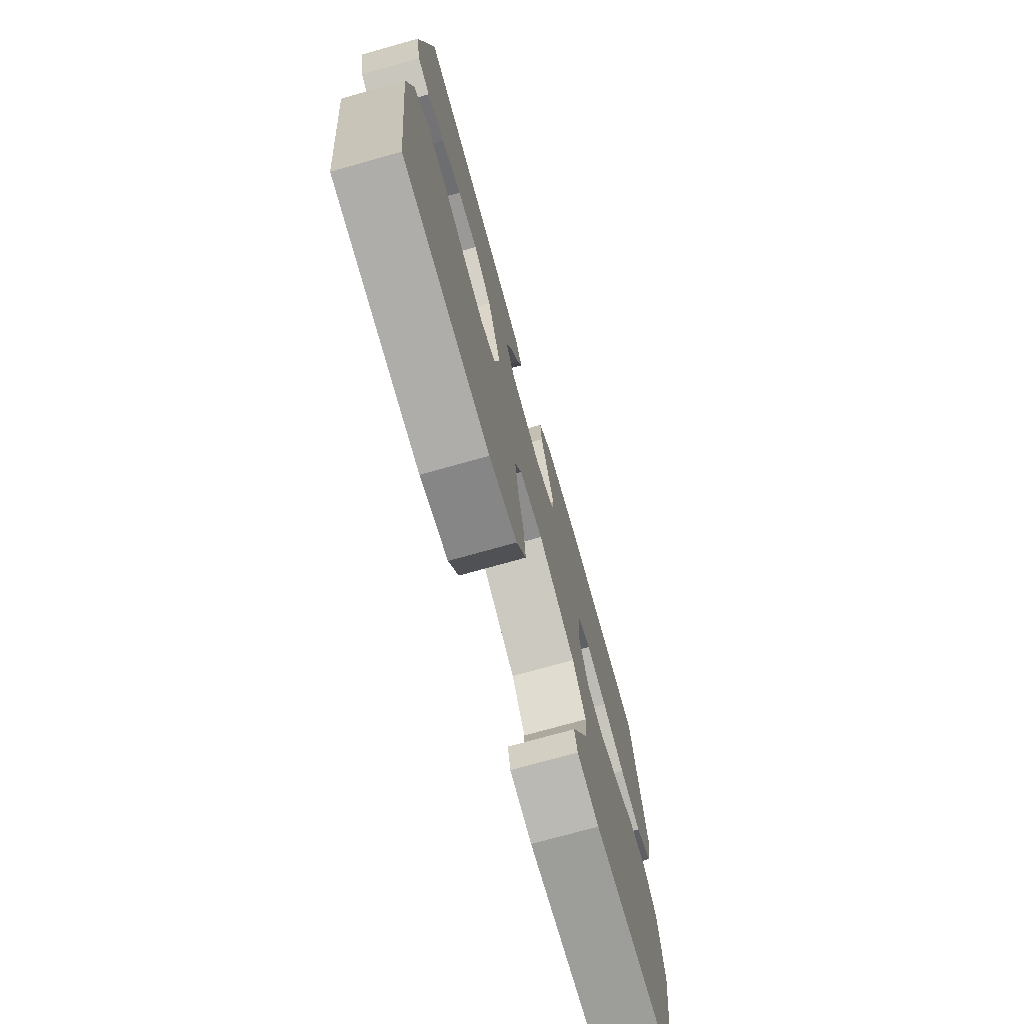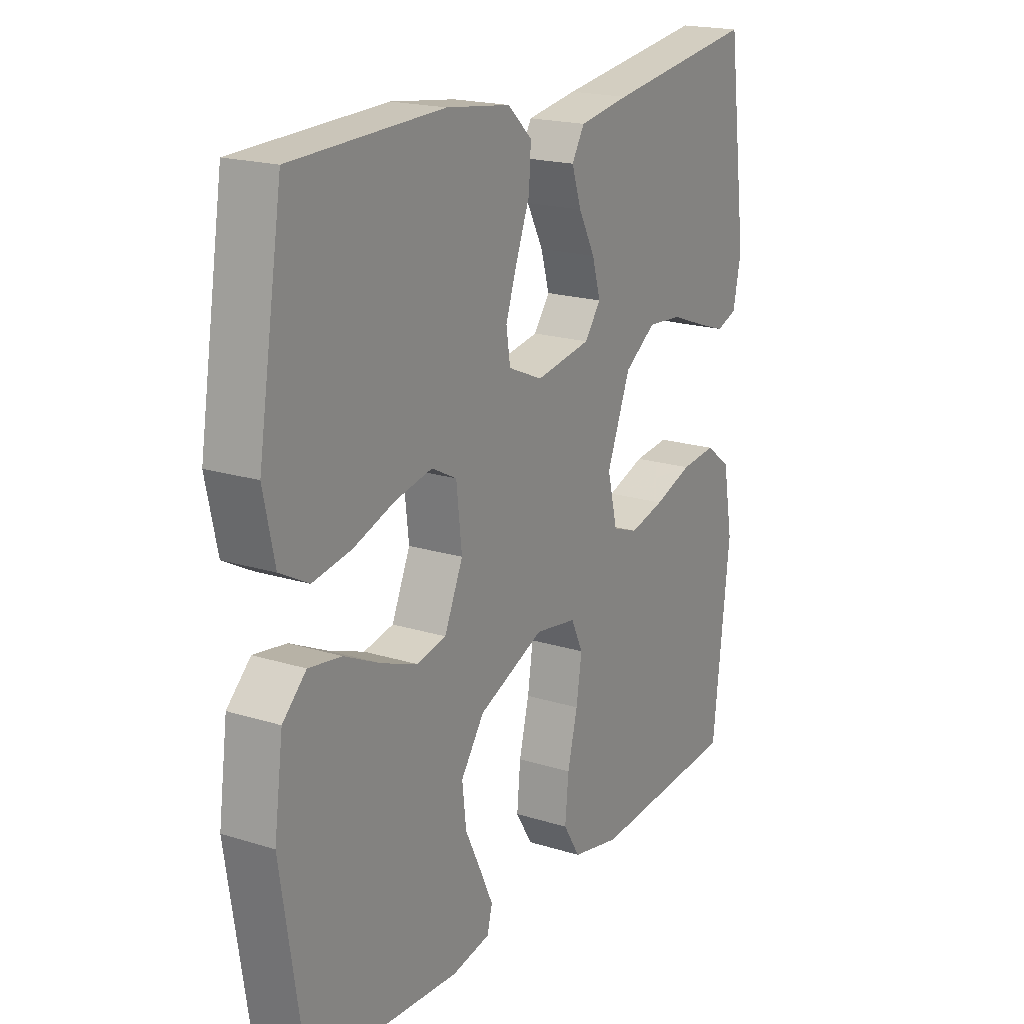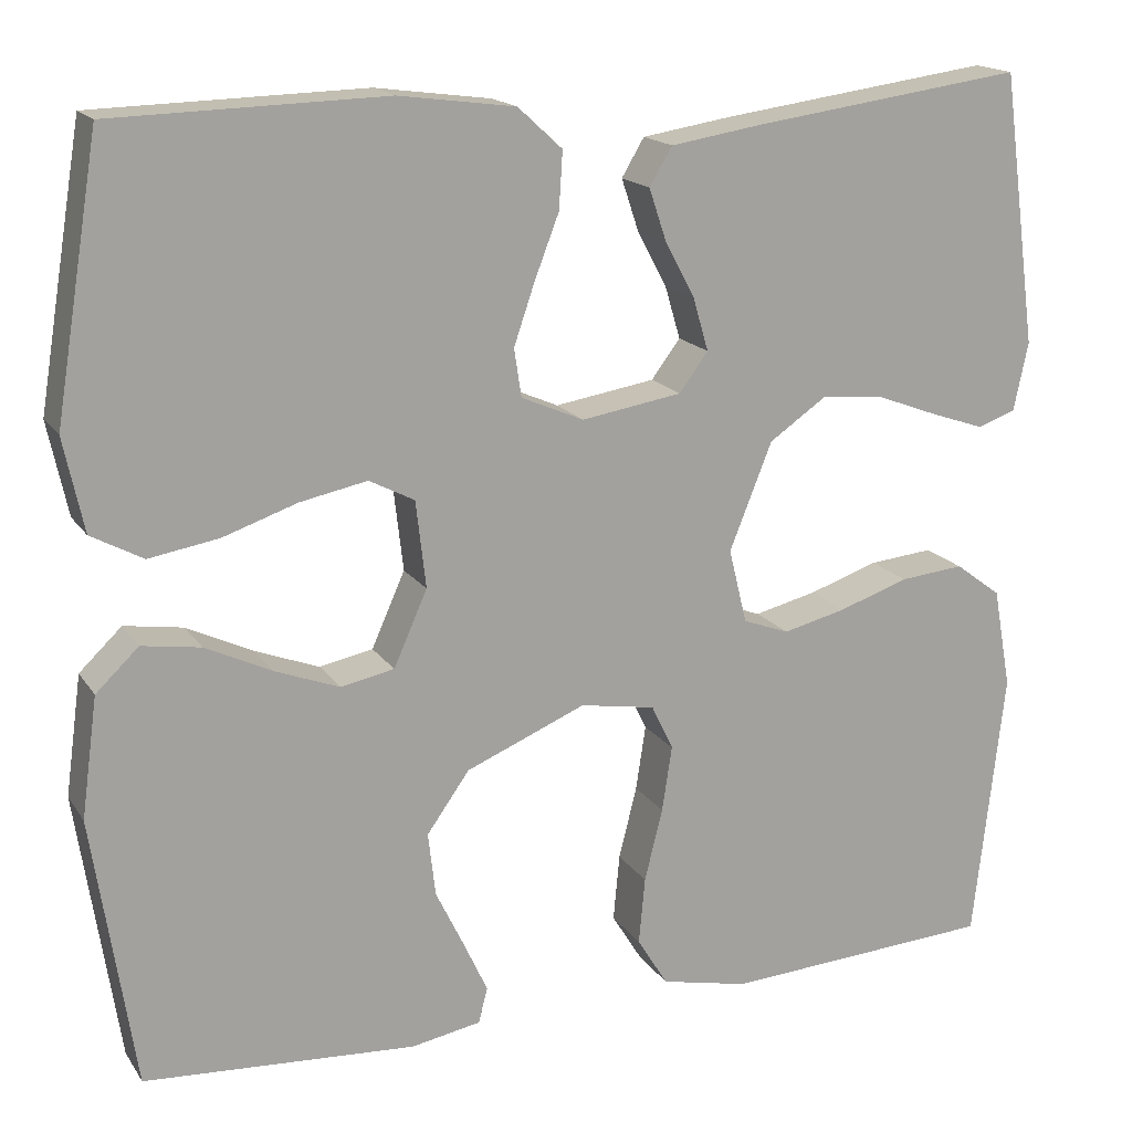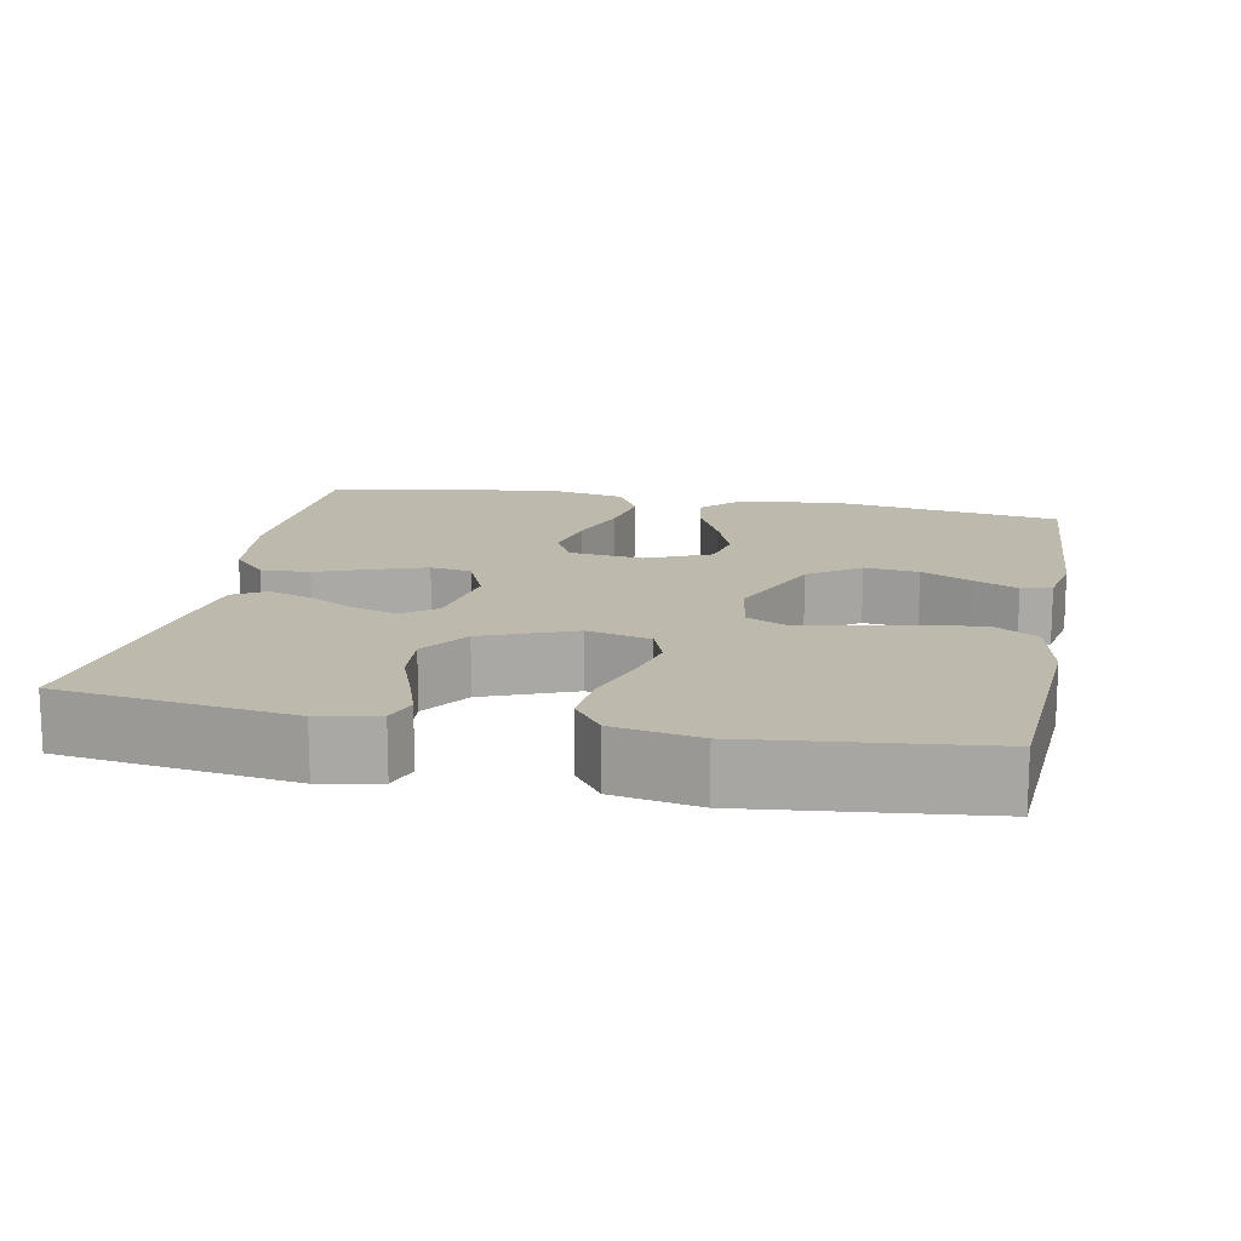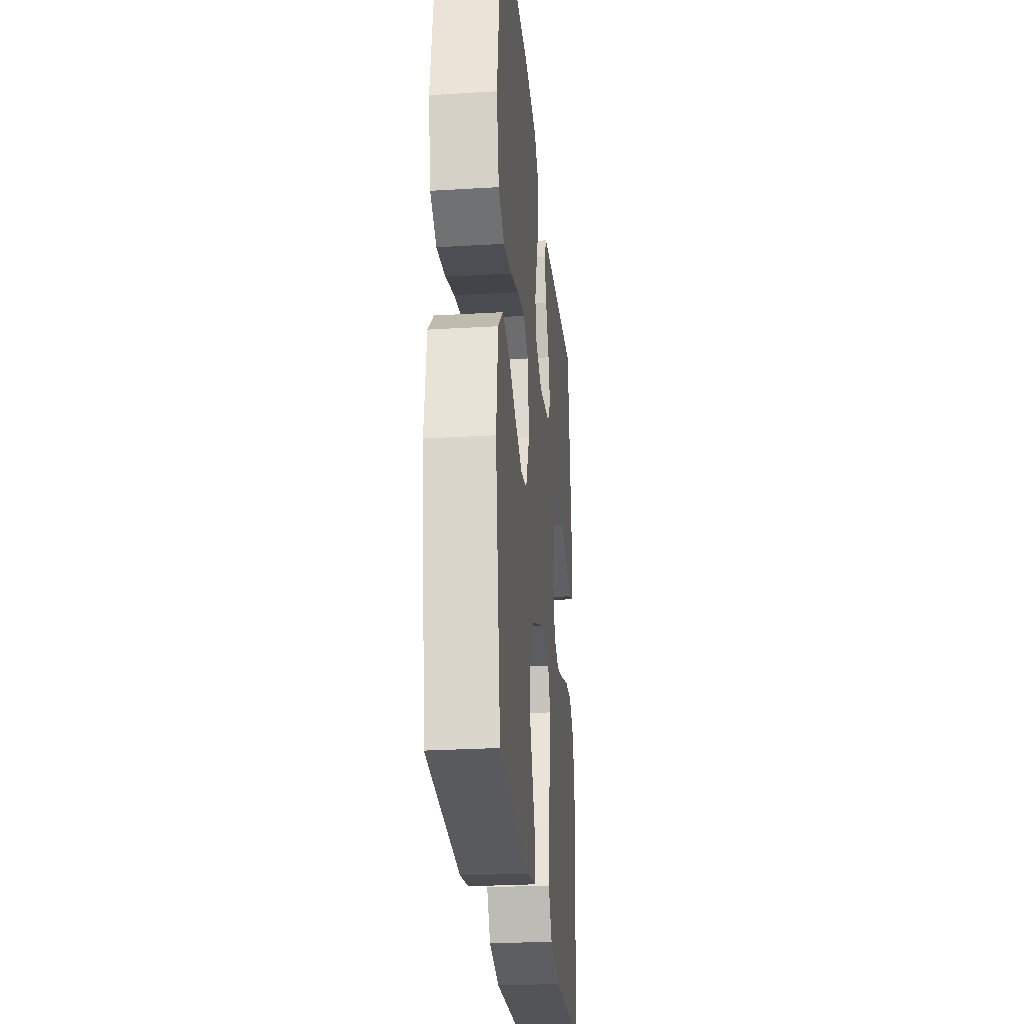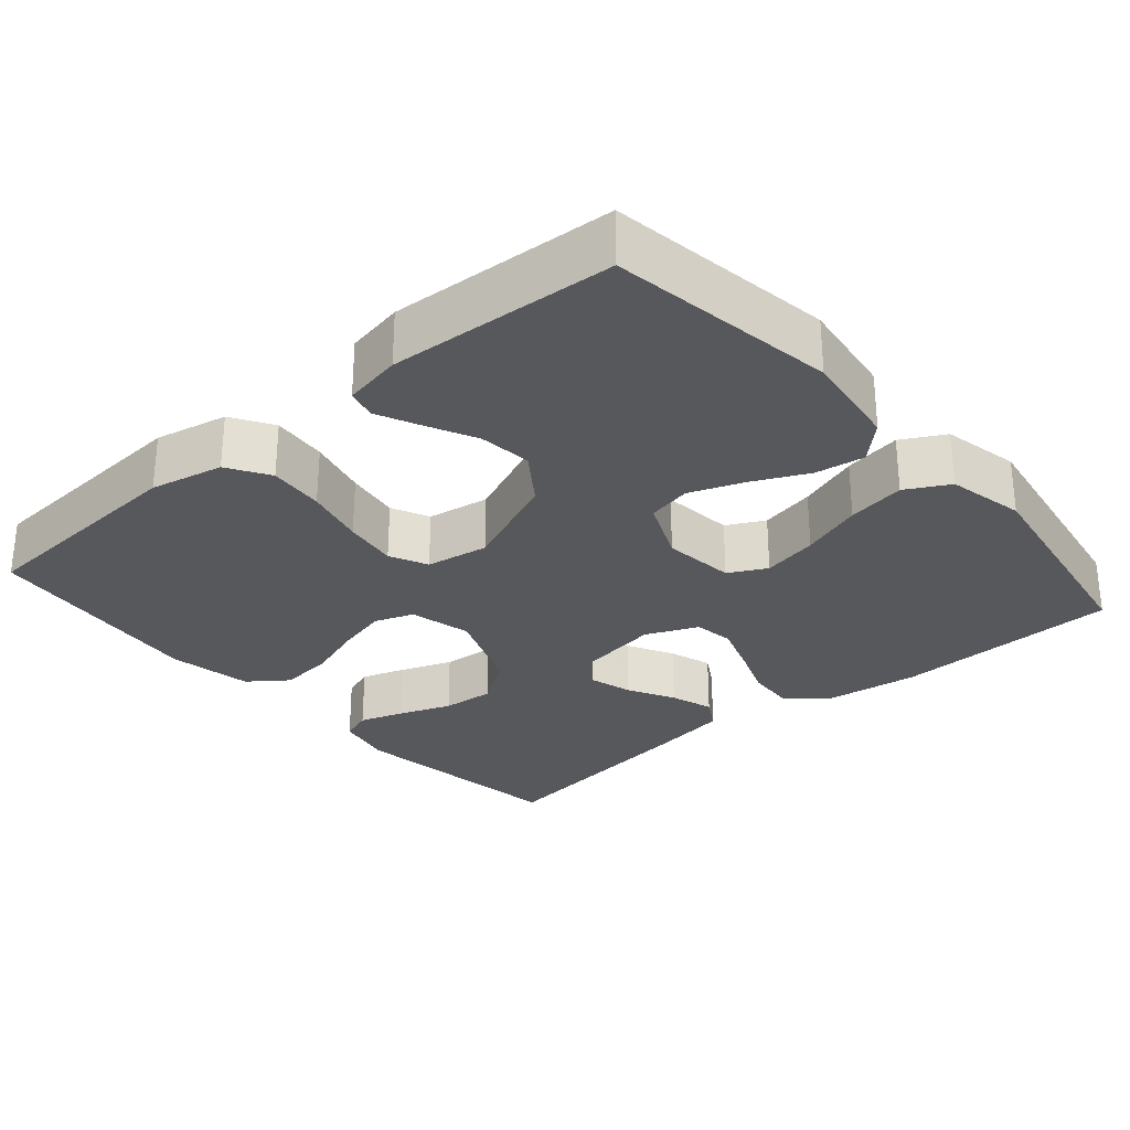
<metadata>
{"format":"obj","ext":"obj","renderer":"f3d","projection":"perspective","resolution":1024,"background":"white","views":[{"elev":-73.7,"azim":105.7,"up":"+Z"},{"elev":19.5,"azim":-59.8,"up":"+Z"},{"elev":16.8,"azim":-22.9,"up":"+Z"},{"elev":15.0,"azim":101.2,"up":"+Y"},{"elev":-27.0,"azim":-84.7,"up":"+Z"},{"elev":-28.7,"azim":-139.2,"up":"+Y"}]}
</metadata>
<code>
v 0.5 0.07 0.5
v 0.54 0.07 0.2
v 0.524 0.07 0.124
v 0.482 0.07 0.109
v 0.423 0.07 0.129
v 0.354 0.07 0.155
v 0.284 0.07 0.161
v 0.221 0.07 0.118
v 0.174 0.07 0
v 0.194 0.07 -0.082
v 0.245 0.07 -0.101
v 0.315 0.07 -0.084
v 0.392 0.07 -0.058
v 0.463 0.07 -0.051
v 0.514 0.07 -0.089
v 0.534 0.07 -0.2
v 0.5 0.07 -0.5
v 0.2 0.07 -0.519
v 0.103 0.07 -0.498
v 0.069 0.07 -0.443
v 0.076 0.07 -0.369
v 0.096 0.07 -0.289
v 0.107 0.07 -0.217
v 0.083 0.07 -0.167
v 0 0.07 -0.153
v -0.132 0.07 -0.208
v -0.179 0.07 -0.274
v -0.171 0.07 -0.344
v -0.139 0.07 -0.41
v -0.113 0.07 -0.466
v -0.123 0.07 -0.505
v -0.2 0.07 -0.519
v -0.5 0.07 -0.5
v -0.546 0.07 -0.2
v -0.528 0.07 -0.068
v -0.481 0.07 -0.023
v -0.416 0.07 -0.033
v -0.343 0.07 -0.068
v -0.272 0.07 -0.095
v -0.213 0.07 -0.083
v -0.176 0.07 0
v -0.187 0.07 0.096
v -0.237 0.07 0.122
v -0.311 0.07 0.107
v -0.393 0.07 0.079
v -0.47 0.07 0.066
v -0.527 0.07 0.097
v -0.549 0.07 0.2
v -0.5 0.07 0.5
v -0.2 0.07 0.508
v -0.072 0.07 0.491
v -0.023 0.07 0.446
v -0.027 0.07 0.383
v -0.054 0.07 0.313
v -0.077 0.07 0.246
v -0.069 0.07 0.193
v 0 0.07 0.163
v 0.111 0.07 0.181
v 0.143 0.07 0.224
v 0.126 0.07 0.282
v 0.093 0.07 0.344
v 0.074 0.07 0.401
v 0.099 0.07 0.443
v 0.2 0.07 0.459
v 0.5 0 0.5
v 0.54 0 0.2
v 0.524 0 0.124
v 0.482 0 0.109
v 0.423 0 0.129
v 0.354 0 0.155
v 0.284 0 0.161
v 0.221 0 0.118
v 0.174 0 0
v 0.194 0 -0.082
v 0.245 0 -0.101
v 0.315 0 -0.084
v 0.392 0 -0.058
v 0.463 0 -0.051
v 0.514 0 -0.089
v 0.534 0 -0.2
v 0.5 0 -0.5
v 0.2 0 -0.519
v 0.103 0 -0.498
v 0.069 0 -0.443
v 0.076 0 -0.369
v 0.096 0 -0.289
v 0.107 0 -0.217
v 0.083 0 -0.167
v 0 0 -0.153
v -0.132 0 -0.208
v -0.179 0 -0.274
v -0.171 0 -0.344
v -0.139 0 -0.41
v -0.113 0 -0.466
v -0.123 0 -0.505
v -0.2 0 -0.519
v -0.5 0 -0.5
v -0.546 0 -0.2
v -0.528 0 -0.068
v -0.481 0 -0.023
v -0.416 0 -0.033
v -0.343 0 -0.068
v -0.272 0 -0.095
v -0.213 0 -0.083
v -0.176 0 0
v -0.187 0 0.096
v -0.237 0 0.122
v -0.311 0 0.107
v -0.393 0 0.079
v -0.47 0 0.066
v -0.527 0 0.097
v -0.549 0 0.2
v -0.5 0 0.5
v -0.2 0 0.508
v -0.072 0 0.491
v -0.023 0 0.446
v -0.027 0 0.383
v -0.054 0 0.313
v -0.077 0 0.246
v -0.069 0 0.193
v 0 0 0.163
v 0.111 0 0.181
v 0.143 0 0.224
v 0.126 0 0.282
v 0.093 0 0.344
v 0.074 0 0.401
v 0.099 0 0.443
v 0.2 0 0.459
f 4 5 6
f 3 4 6
f 2 3 6
f 1 2 6
f 64 1 6
f 63 64 6
f 62 63 6
f 61 62 6
f 60 61 6
f 59 60 6 7
f 58 59 7 8
f 57 58 8 9
f 56 57 9 10
f 52 53 54
f 51 52 54
f 50 51 54
f 49 50 54
f 48 49 54
f 47 48 54
f 46 47 54
f 45 46 54
f 44 45 54
f 43 44 54 55
f 42 43 55 56
f 36 37 38
f 35 36 38
f 34 35 38
f 33 34 38
f 32 33 38
f 31 32 38
f 30 31 38
f 29 30 38
f 28 29 38
f 27 28 38 39
f 26 27 39 40
f 20 21 22
f 19 20 22
f 18 19 22
f 17 18 22
f 16 17 22
f 15 16 22
f 14 15 22
f 13 14 22
f 12 13 22
f 11 12 22 23
f 10 11 23 24
f 10 24 25
f 56 10 25
f 42 56 25
f 41 42 25
f 25 26 40 41
f 70 69 68
f 70 68 67
f 70 67 66
f 70 66 65
f 70 65 128
f 70 128 127
f 70 127 126
f 70 126 125
f 70 125 124
f 71 70 124 123
f 72 71 123 122
f 73 72 122 121
f 74 73 121 120
f 118 117 116
f 118 116 115
f 118 115 114
f 118 114 113
f 118 113 112
f 118 112 111
f 118 111 110
f 118 110 109
f 118 109 108
f 119 118 108 107
f 120 119 107 106
f 102 101 100
f 102 100 99
f 102 99 98
f 102 98 97
f 102 97 96
f 102 96 95
f 102 95 94
f 102 94 93
f 102 93 92
f 103 102 92 91
f 104 103 91 90
f 86 85 84
f 86 84 83
f 86 83 82
f 86 82 81
f 86 81 80
f 86 80 79
f 86 79 78
f 86 78 77
f 86 77 76
f 87 86 76 75
f 88 87 75 74
f 89 88 74
f 89 74 120
f 89 120 106
f 89 106 105
f 105 104 90 89
f 1 65 66 2
f 2 66 67 3
f 3 67 68 4
f 4 68 69 5
f 5 69 70 6
f 6 70 71 7
f 7 71 72 8
f 8 72 73 9
f 9 73 74 10
f 10 74 75 11
f 11 75 76 12
f 12 76 77 13
f 13 77 78 14
f 14 78 79 15
f 15 79 80 16
f 16 80 81 17
f 17 81 82 18
f 18 82 83 19
f 19 83 84 20
f 20 84 85 21
f 21 85 86 22
f 22 86 87 23
f 23 87 88 24
f 24 88 89 25
f 25 89 90 26
f 26 90 91 27
f 27 91 92 28
f 28 92 93 29
f 29 93 94 30
f 30 94 95 31
f 31 95 96 32
f 32 96 97 33
f 33 97 98 34
f 34 98 99 35
f 35 99 100 36
f 36 100 101 37
f 37 101 102 38
f 38 102 103 39
f 39 103 104 40
f 40 104 105 41
f 41 105 106 42
f 42 106 107 43
f 43 107 108 44
f 44 108 109 45
f 45 109 110 46
f 46 110 111 47
f 47 111 112 48
f 48 112 113 49
f 49 113 114 50
f 50 114 115 51
f 51 115 116 52
f 52 116 117 53
f 53 117 118 54
f 54 118 119 55
f 55 119 120 56
f 56 120 121 57
f 57 121 122 58
f 58 122 123 59
f 59 123 124 60
f 60 124 125 61
f 61 125 126 62
f 62 126 127 63
f 63 127 128 64
f 64 128 65 1

</code>
